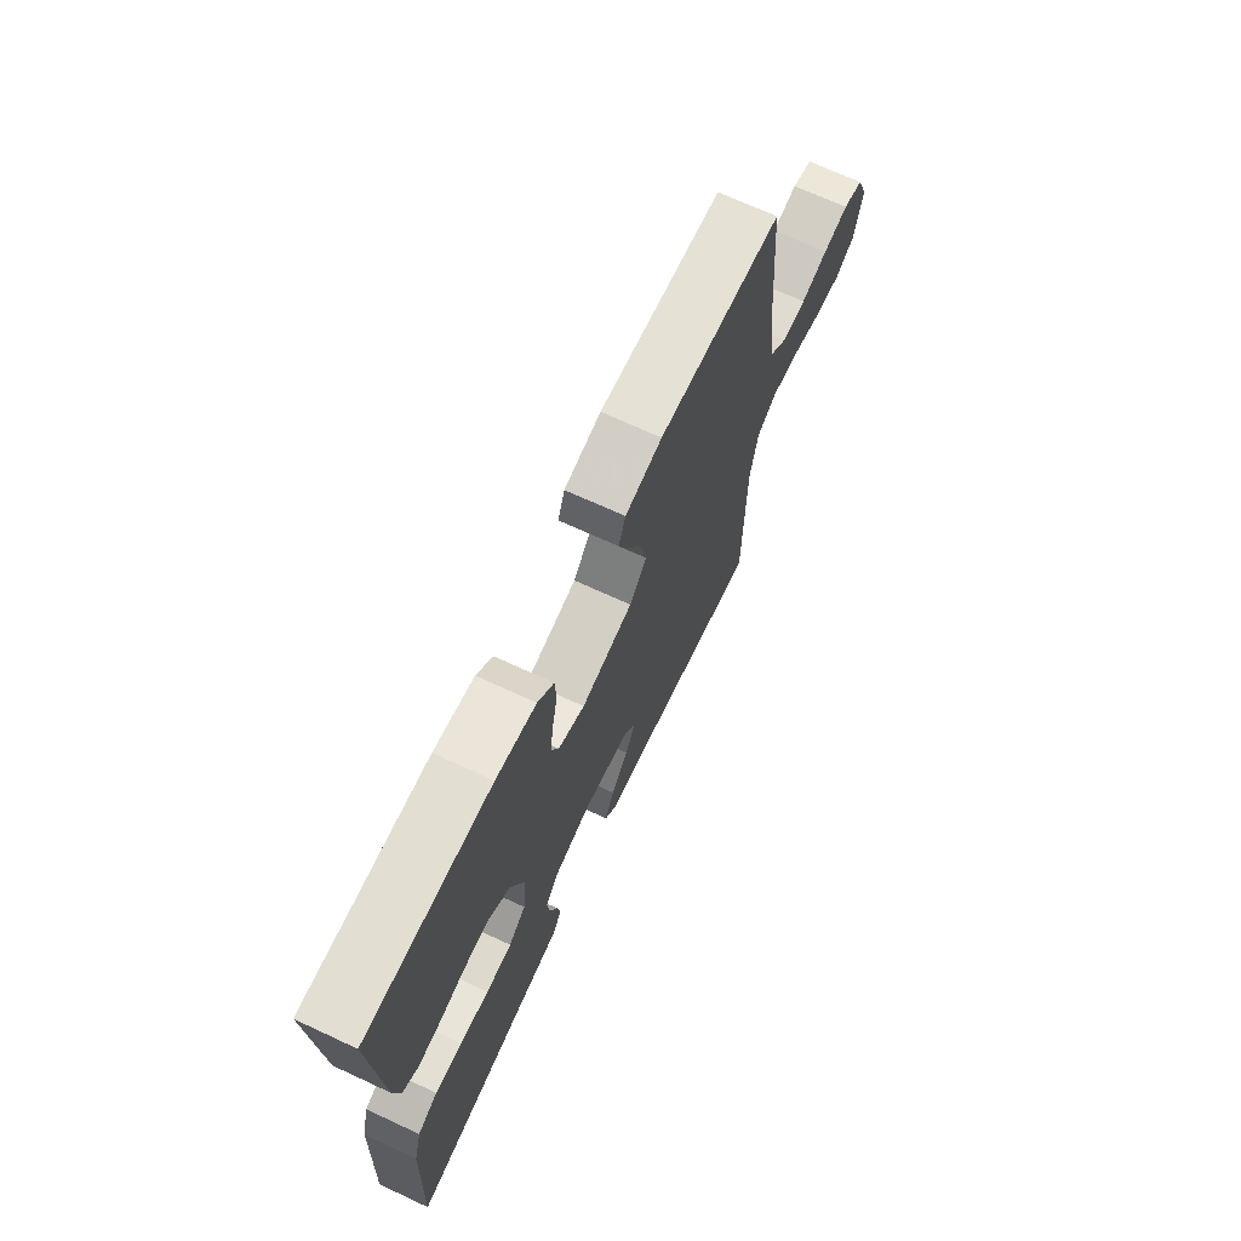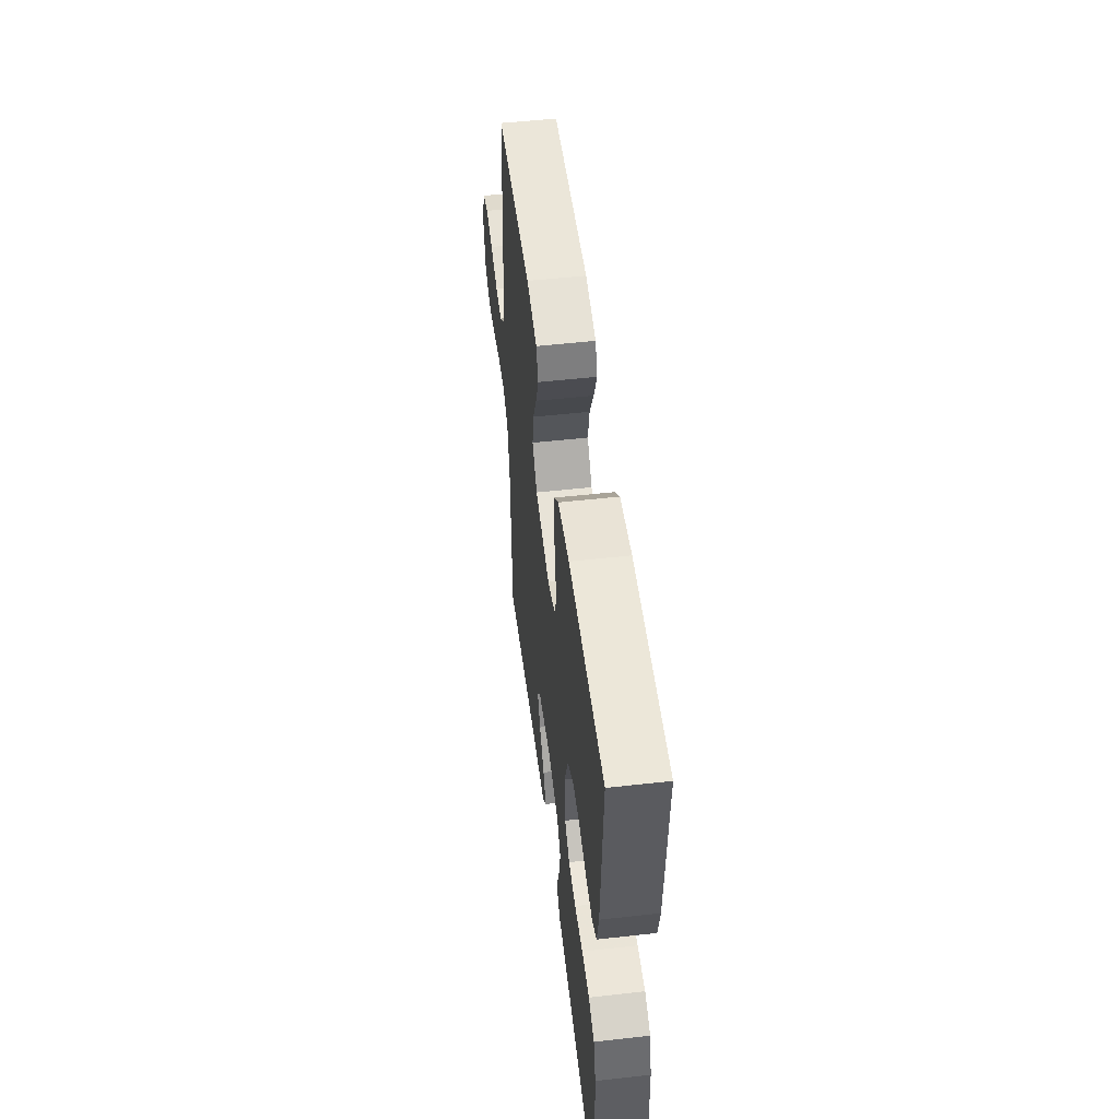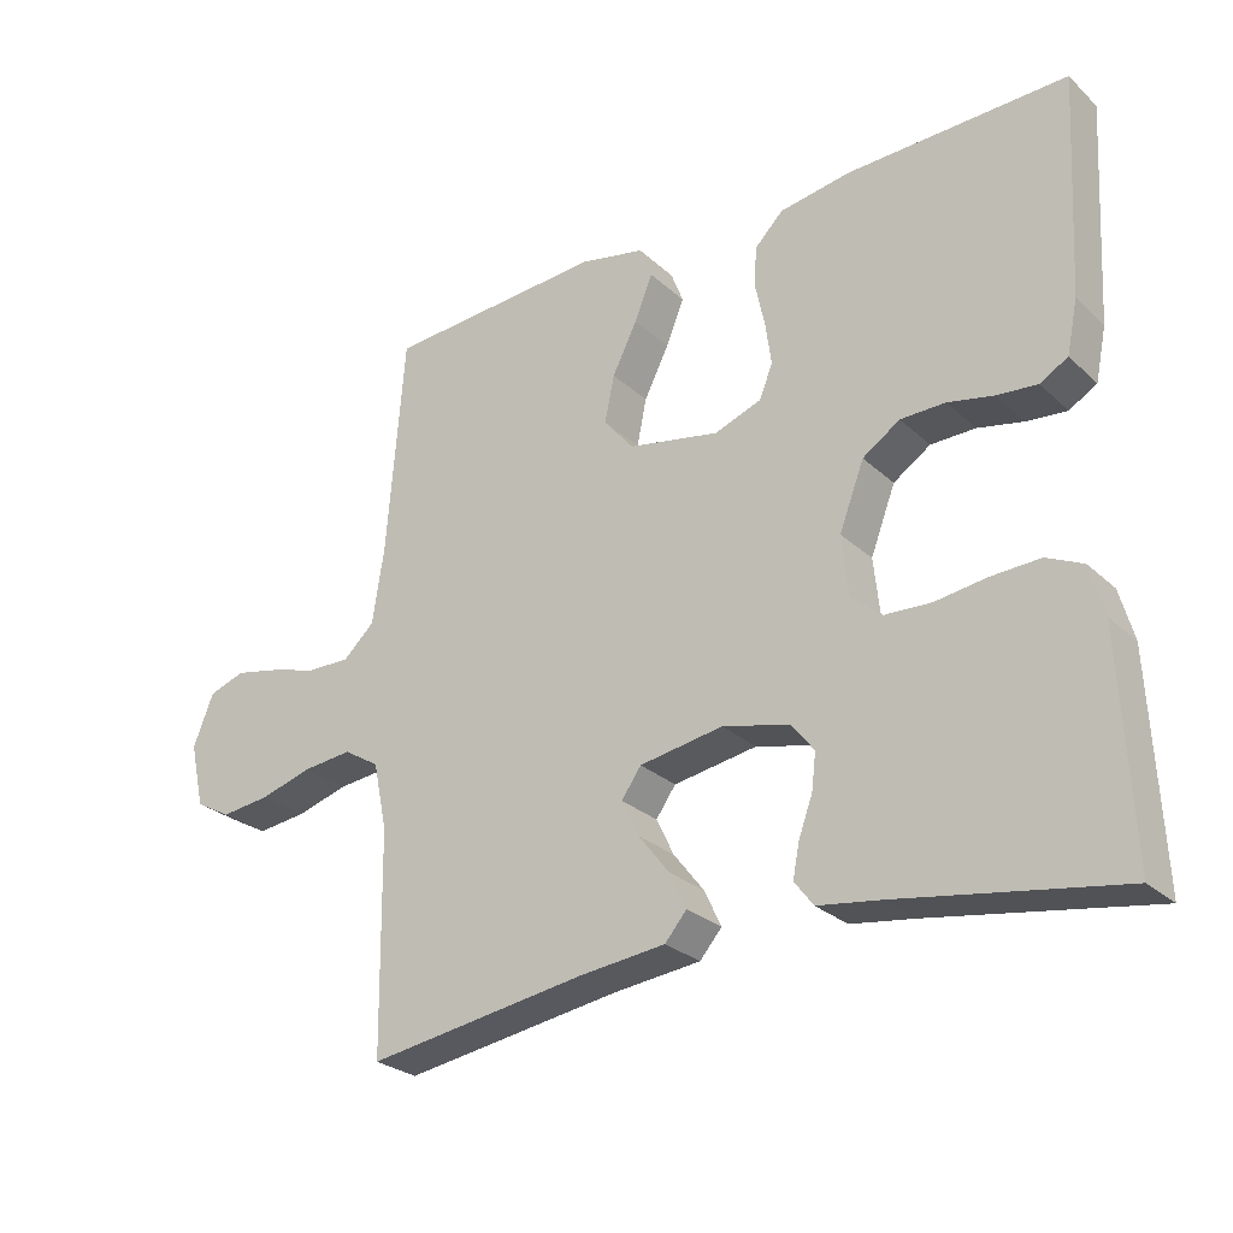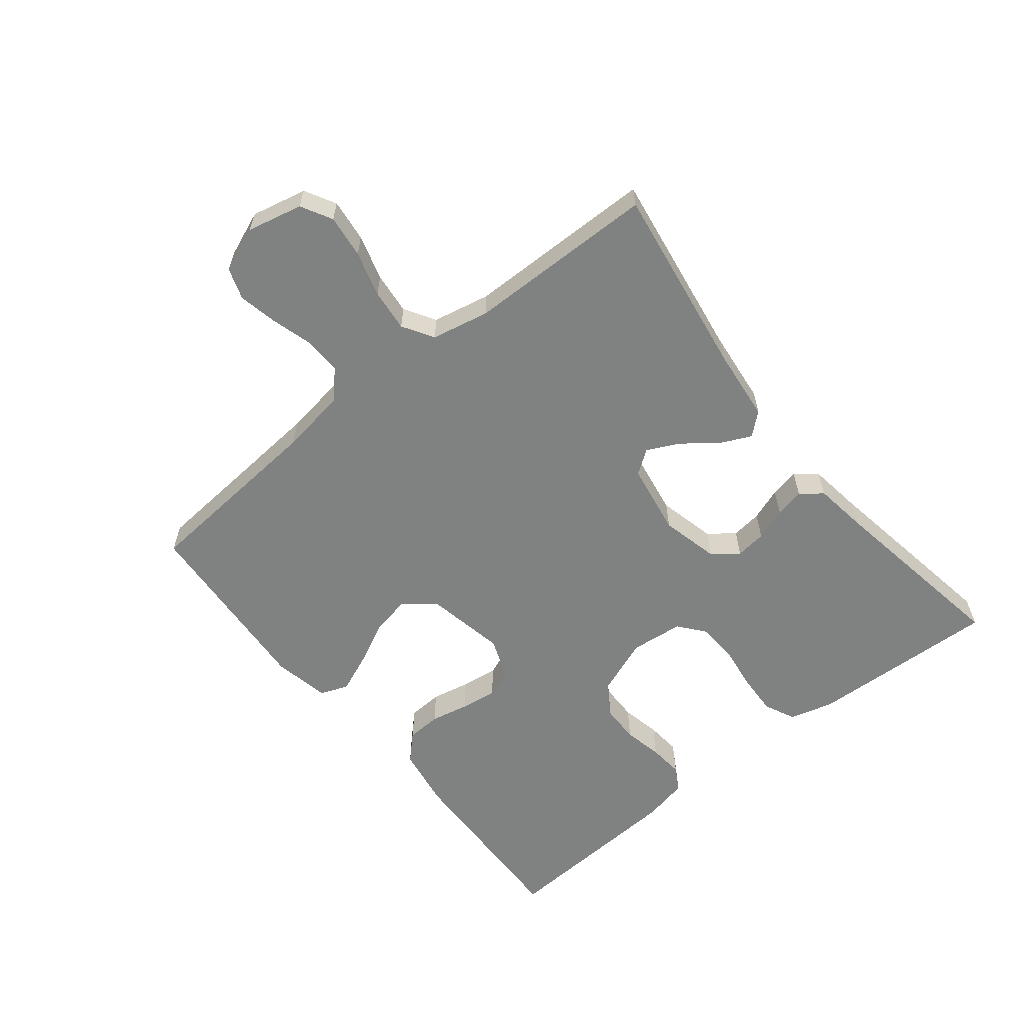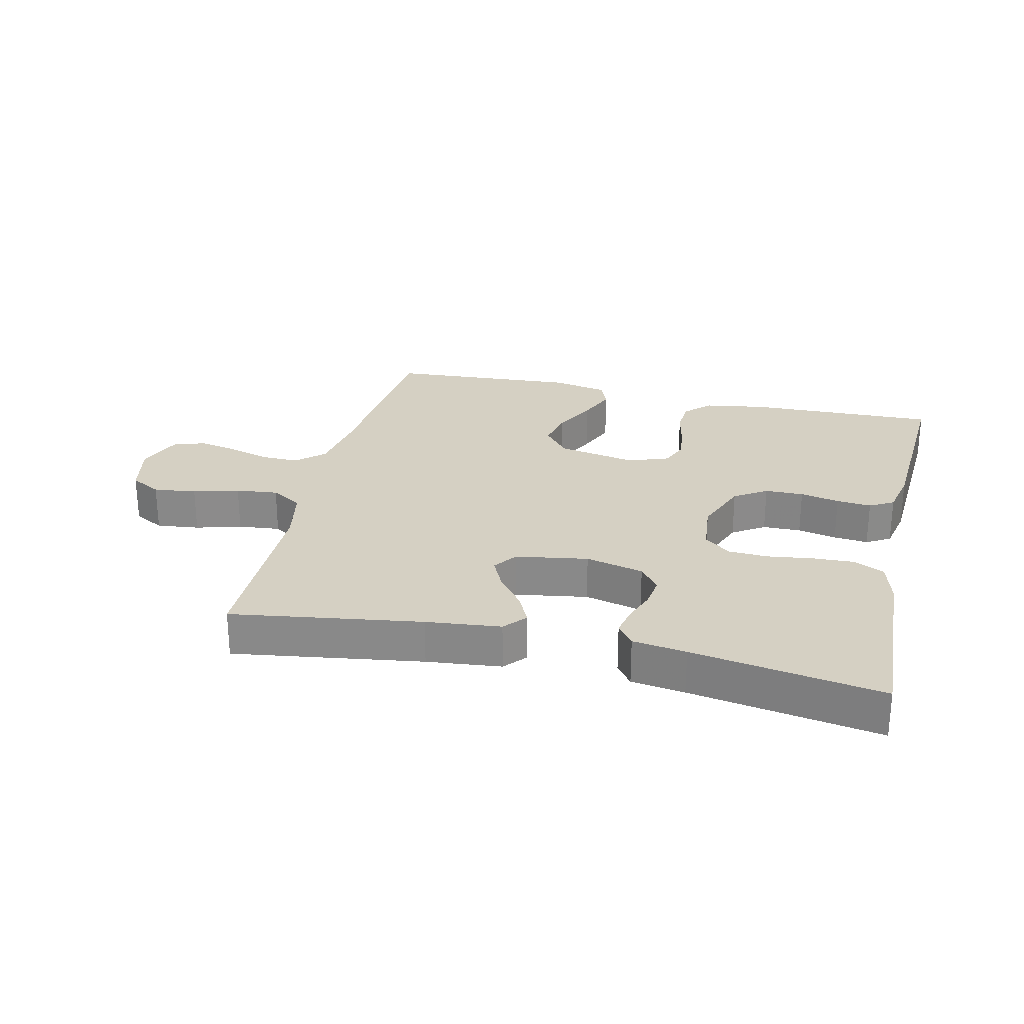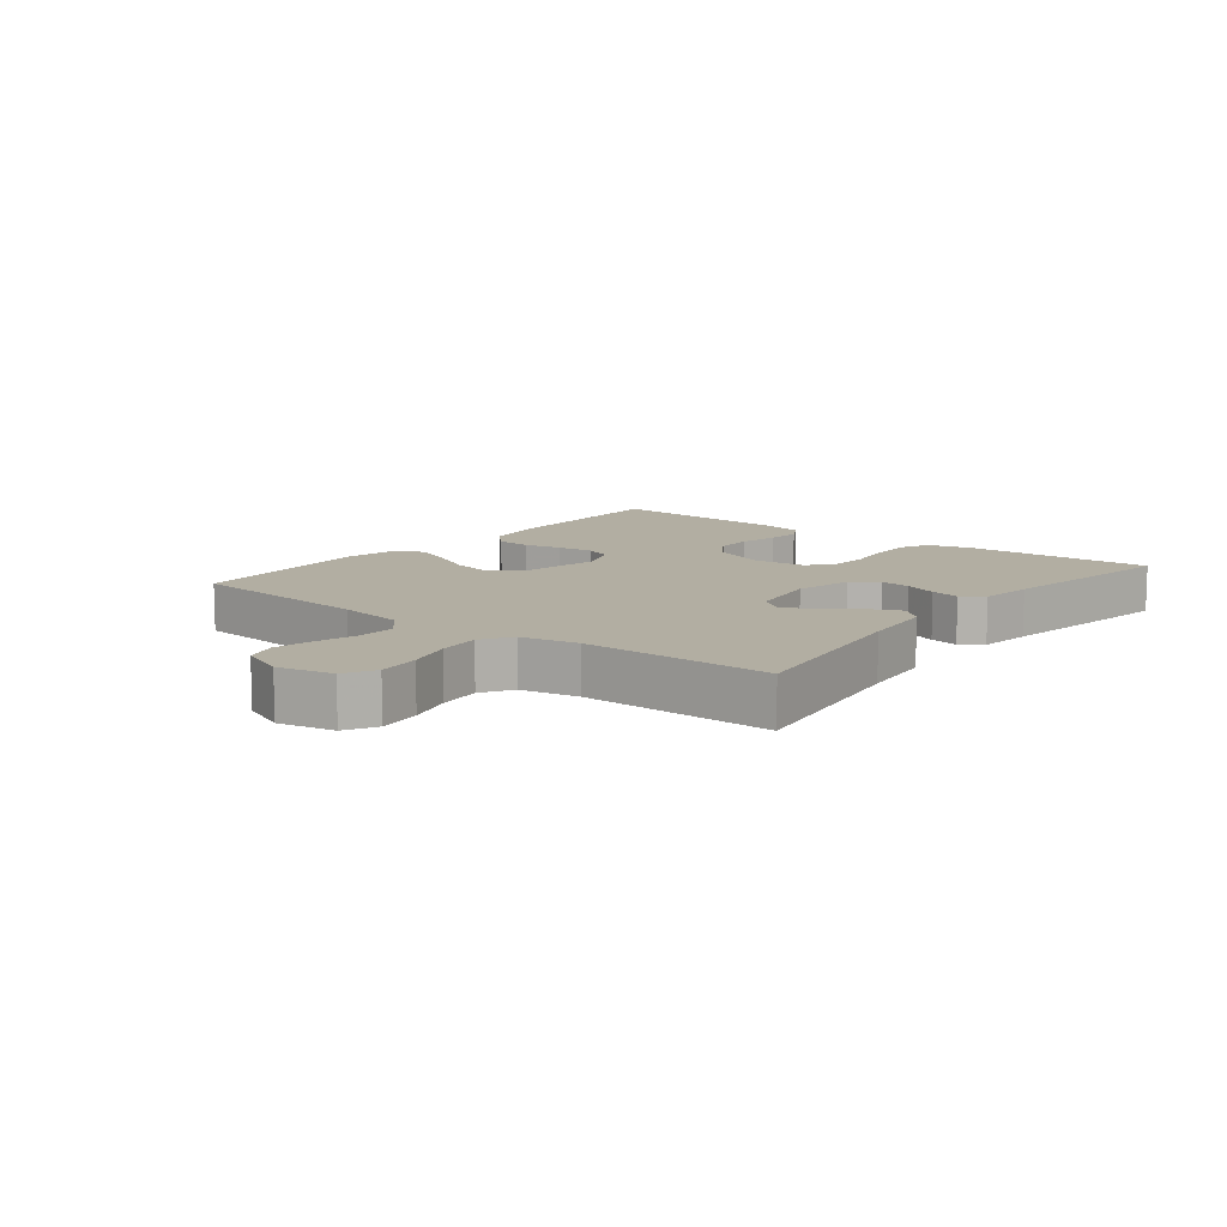
<metadata>
{"format":"obj","ext":"obj","renderer":"f3d","projection":"perspective","resolution":1024,"background":"white","views":[{"elev":69.2,"azim":-65.1,"up":"+Z"},{"elev":52.2,"azim":-96.9,"up":"+Z"},{"elev":-26.8,"azim":-144.1,"up":"+Z"},{"elev":-60.3,"azim":128.8,"up":"+Y"},{"elev":26.3,"azim":-166.7,"up":"+Y"},{"elev":10.7,"azim":128.6,"up":"+Y"}]}
</metadata>
<code>
v 0.5 0.07 -0.5
v 0.2 0.07 -0.454
v 0.082 0.07 -0.441
v 0.052 0.07 -0.406
v 0.075 0.07 -0.357
v 0.117 0.07 -0.303
v 0.141 0.07 -0.253
v 0.114 0.07 -0.215
v 0 0.07 -0.196
v -0.092 0.07 -0.218
v -0.123 0.07 -0.258
v -0.117 0.07 -0.307
v -0.098 0.07 -0.359
v -0.089 0.07 -0.405
v -0.115 0.07 -0.439
v -0.2 0.07 -0.451
v -0.5 0.07 -0.5
v -0.486 0.07 -0.2
v -0.467 0.07 -0.131
v -0.418 0.07 -0.108
v -0.352 0.07 -0.111
v -0.281 0.07 -0.121
v -0.218 0.07 -0.118
v -0.176 0.07 -0.084
v -0.167 0.07 0
v -0.201 0.07 0.089
v -0.252 0.07 0.123
v -0.313 0.07 0.124
v -0.375 0.07 0.111
v -0.43 0.07 0.106
v -0.468 0.07 0.128
v -0.483 0.07 0.2
v -0.5 0.07 0.5
v -0.2 0.07 0.491
v -0.103 0.07 0.475
v -0.064 0.07 0.436
v -0.061 0.07 0.381
v -0.074 0.07 0.32
v -0.082 0.07 0.262
v -0.064 0.07 0.217
v 0 0.07 0.193
v 0.125 0.07 0.217
v 0.166 0.07 0.266
v 0.153 0.07 0.33
v 0.119 0.07 0.398
v 0.094 0.07 0.459
v 0.111 0.07 0.503
v 0.2 0.07 0.521
v 0.5 0.07 0.5
v 0.524 0.07 0.2
v 0.54 0.07 0.095
v 0.583 0.07 0.055
v 0.642 0.07 0.056
v 0.708 0.07 0.075
v 0.77 0.07 0.088
v 0.82 0.07 0.071
v 0.848 0.07 0
v 0.828 0.07 -0.088
v 0.779 0.07 -0.115
v 0.711 0.07 -0.107
v 0.639 0.07 -0.086
v 0.572 0.07 -0.079
v 0.523 0.07 -0.109
v 0.504 0.07 -0.2
v 0.5 0 -0.5
v 0.2 0 -0.454
v 0.082 0 -0.441
v 0.052 0 -0.406
v 0.075 0 -0.357
v 0.117 0 -0.303
v 0.141 0 -0.253
v 0.114 0 -0.215
v 0 0 -0.196
v -0.092 0 -0.218
v -0.123 0 -0.258
v -0.117 0 -0.307
v -0.098 0 -0.359
v -0.089 0 -0.405
v -0.115 0 -0.439
v -0.2 0 -0.451
v -0.5 0 -0.5
v -0.486 0 -0.2
v -0.467 0 -0.131
v -0.418 0 -0.108
v -0.352 0 -0.111
v -0.281 0 -0.121
v -0.218 0 -0.118
v -0.176 0 -0.084
v -0.167 0 0
v -0.201 0 0.089
v -0.252 0 0.123
v -0.313 0 0.124
v -0.375 0 0.111
v -0.43 0 0.106
v -0.468 0 0.128
v -0.483 0 0.2
v -0.5 0 0.5
v -0.2 0 0.491
v -0.103 0 0.475
v -0.064 0 0.436
v -0.061 0 0.381
v -0.074 0 0.32
v -0.082 0 0.262
v -0.064 0 0.217
v 0 0 0.193
v 0.125 0 0.217
v 0.166 0 0.266
v 0.153 0 0.33
v 0.119 0 0.398
v 0.094 0 0.459
v 0.111 0 0.503
v 0.2 0 0.521
v 0.5 0 0.5
v 0.524 0 0.2
v 0.54 0 0.095
v 0.583 0 0.055
v 0.642 0 0.056
v 0.708 0 0.075
v 0.77 0 0.088
v 0.82 0 0.071
v 0.848 0 0
v 0.828 0 -0.088
v 0.779 0 -0.115
v 0.711 0 -0.107
v 0.639 0 -0.086
v 0.572 0 -0.079
v 0.523 0 -0.109
v 0.504 0 -0.2
f 58 59 60 61
f 58 61 62
f 57 58 62
f 56 57 62
f 53 54 55 56
f 53 56 62
f 52 53 62 63
f 47 48 49 50
f 47 50 51
f 44 45 46 47
f 44 47 51
f 43 44 51 52
f 35 36 37 38
f 35 38 39
f 34 35 39
f 33 34 39 40
f 31 32 33 40
f 28 29 30 31
f 27 28 31 40
f 19 20 21 22
f 19 22 23
f 16 17 18 19
f 16 19 23
f 15 16 23 24
f 12 13 14 15
f 11 12 15 24
f 3 4 5 6
f 2 3 6 7
f 64 1 2 7
f 63 64 7 8
f 42 43 52 63
f 41 42 63 8
f 26 27 40 41
f 25 26 41 8
f 10 11 24 25
f 9 10 25
f 8 9 25
f 125 124 123 122
f 126 125 122
f 126 122 121
f 126 121 120
f 120 119 118 117
f 126 120 117
f 127 126 117 116
f 114 113 112 111
f 115 114 111
f 111 110 109 108
f 115 111 108
f 116 115 108 107
f 102 101 100 99
f 103 102 99
f 103 99 98
f 104 103 98 97
f 104 97 96 95
f 95 94 93 92
f 104 95 92 91
f 86 85 84 83
f 87 86 83
f 83 82 81 80
f 87 83 80
f 88 87 80 79
f 79 78 77 76
f 88 79 76 75
f 70 69 68 67
f 71 70 67 66
f 71 66 65 128
f 72 71 128 127
f 127 116 107 106
f 72 127 106 105
f 105 104 91 90
f 72 105 90 89
f 89 88 75 74
f 89 74 73
f 89 73 72
f 1 65 66 2
f 2 66 67 3
f 3 67 68 4
f 4 68 69 5
f 5 69 70 6
f 6 70 71 7
f 7 71 72 8
f 8 72 73 9
f 9 73 74 10
f 10 74 75 11
f 11 75 76 12
f 12 76 77 13
f 13 77 78 14
f 14 78 79 15
f 15 79 80 16
f 16 80 81 17
f 17 81 82 18
f 18 82 83 19
f 19 83 84 20
f 20 84 85 21
f 21 85 86 22
f 22 86 87 23
f 23 87 88 24
f 24 88 89 25
f 25 89 90 26
f 26 90 91 27
f 27 91 92 28
f 28 92 93 29
f 29 93 94 30
f 30 94 95 31
f 31 95 96 32
f 32 96 97 33
f 33 97 98 34
f 34 98 99 35
f 35 99 100 36
f 36 100 101 37
f 37 101 102 38
f 38 102 103 39
f 39 103 104 40
f 40 104 105 41
f 41 105 106 42
f 42 106 107 43
f 43 107 108 44
f 44 108 109 45
f 45 109 110 46
f 46 110 111 47
f 47 111 112 48
f 48 112 113 49
f 49 113 114 50
f 50 114 115 51
f 51 115 116 52
f 52 116 117 53
f 53 117 118 54
f 54 118 119 55
f 55 119 120 56
f 56 120 121 57
f 57 121 122 58
f 58 122 123 59
f 59 123 124 60
f 60 124 125 61
f 61 125 126 62
f 62 126 127 63
f 63 127 128 64
f 64 128 65 1

</code>
